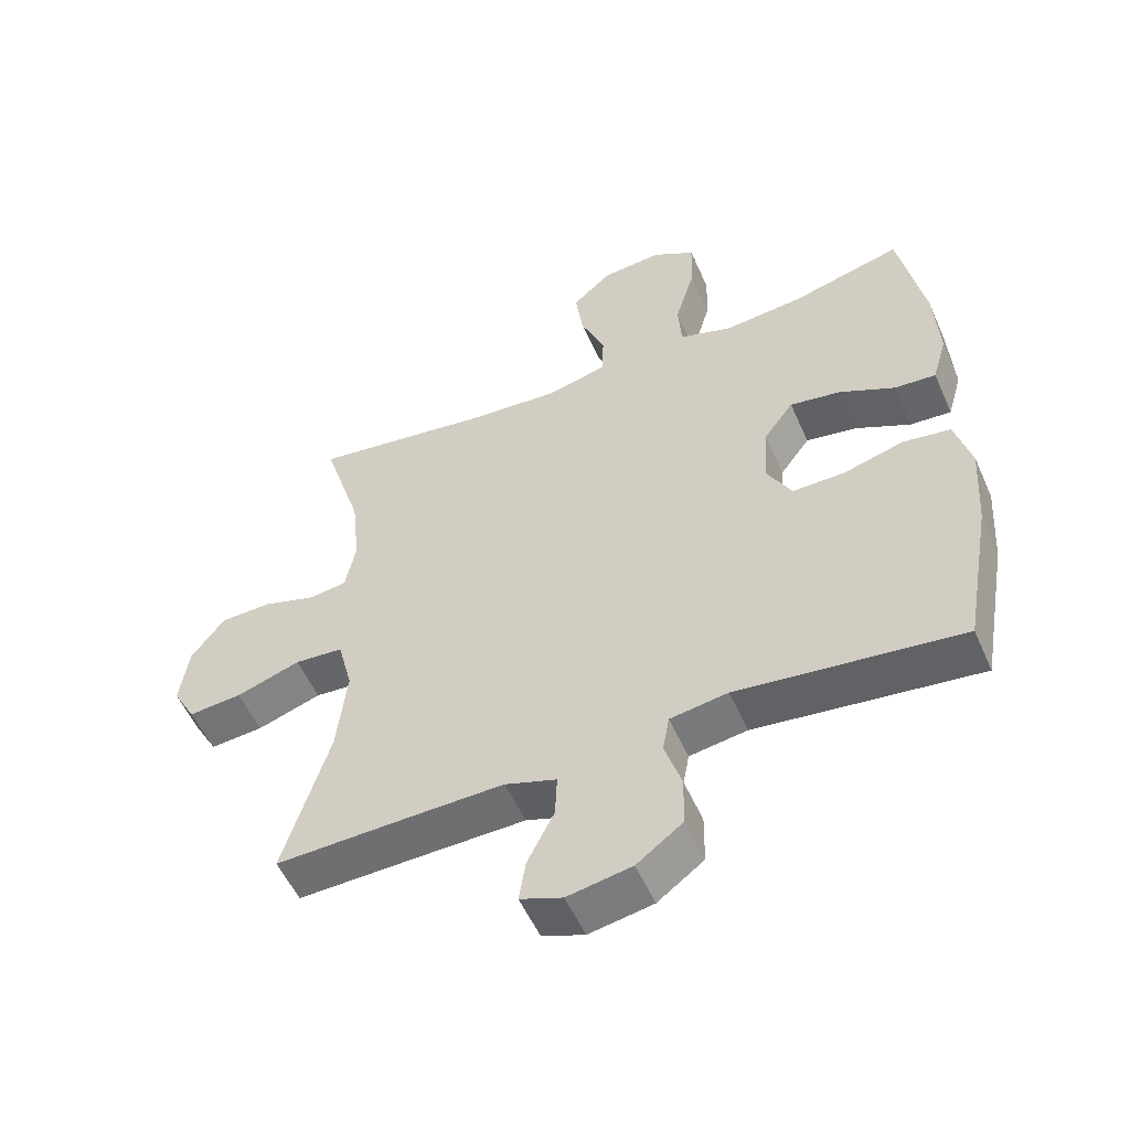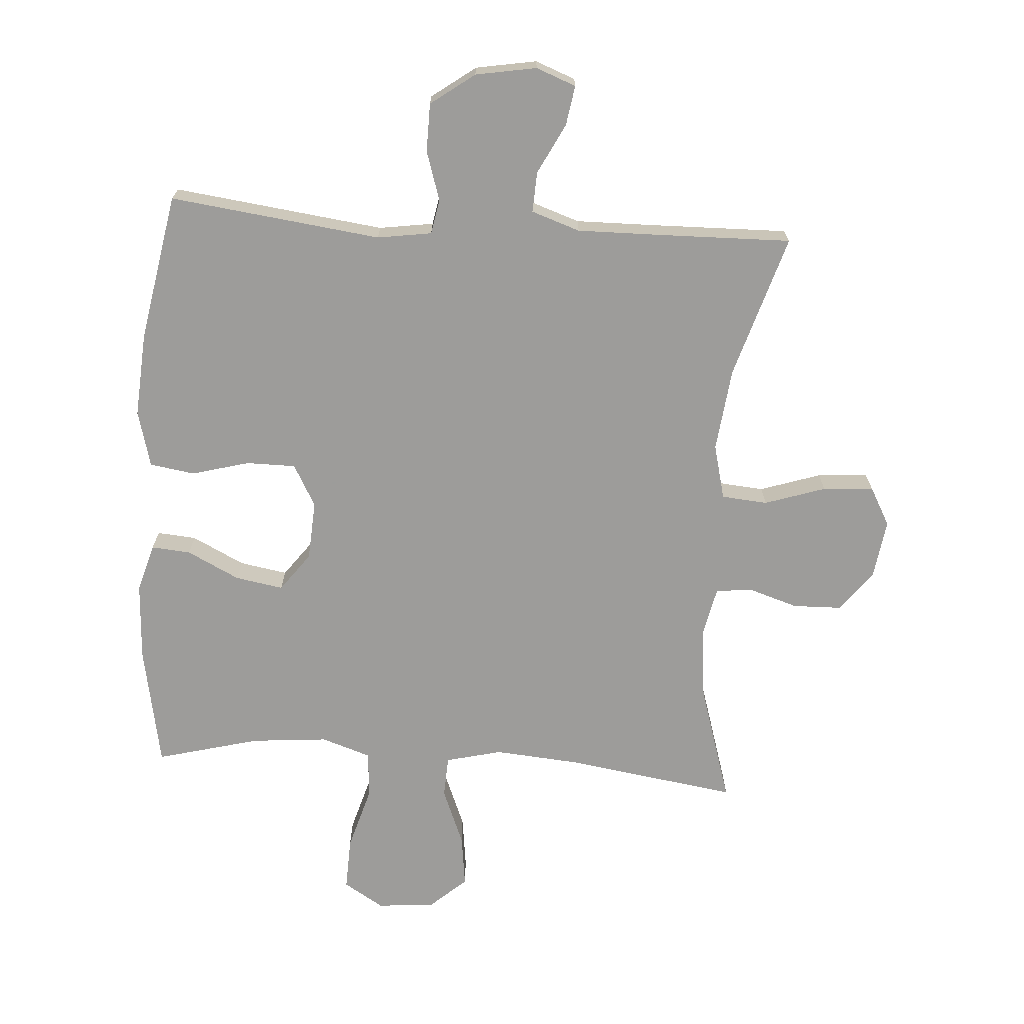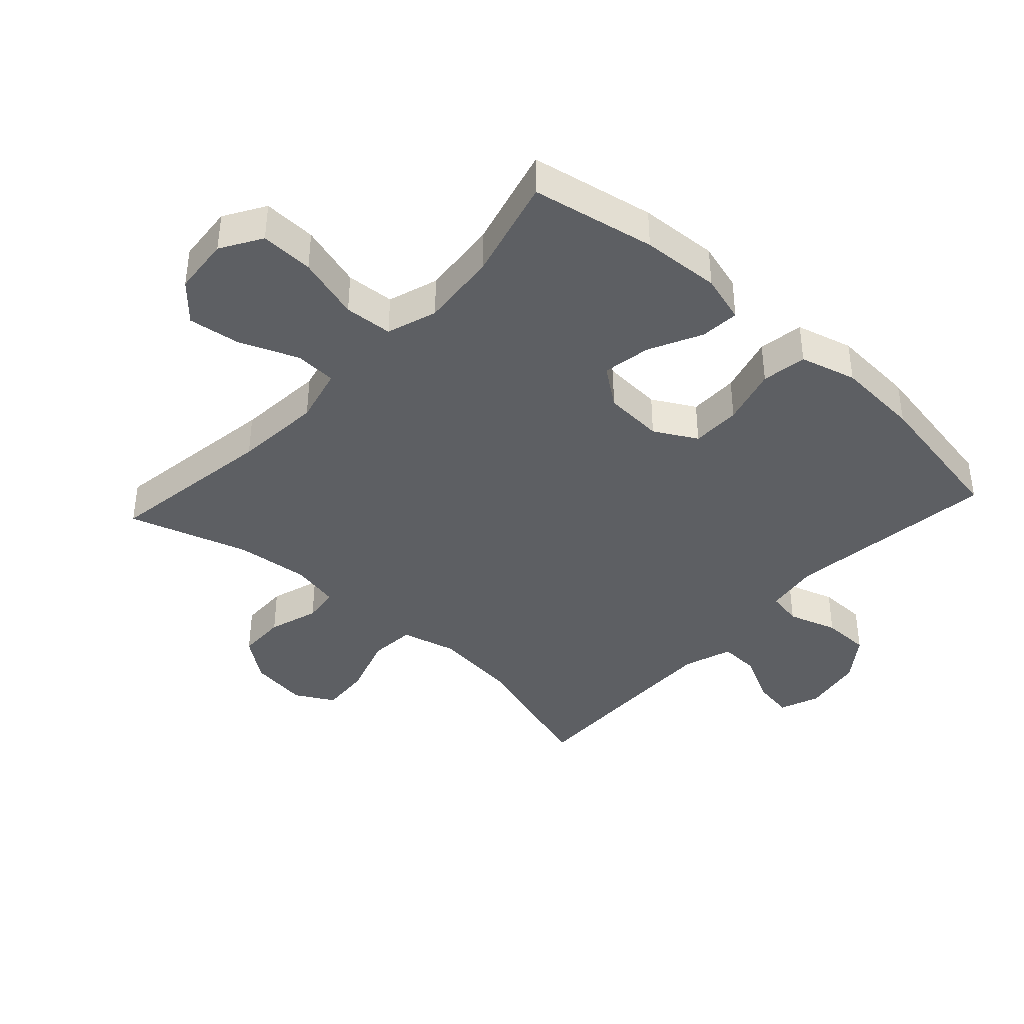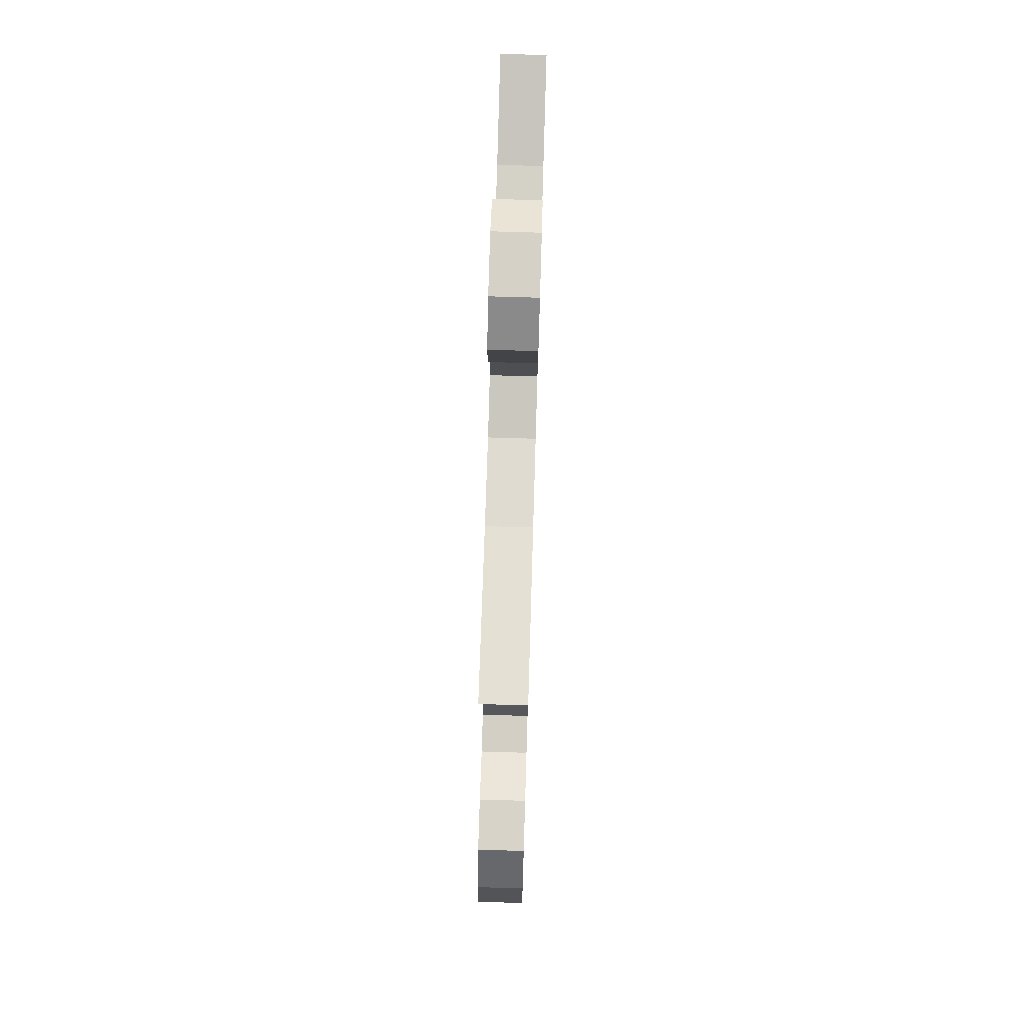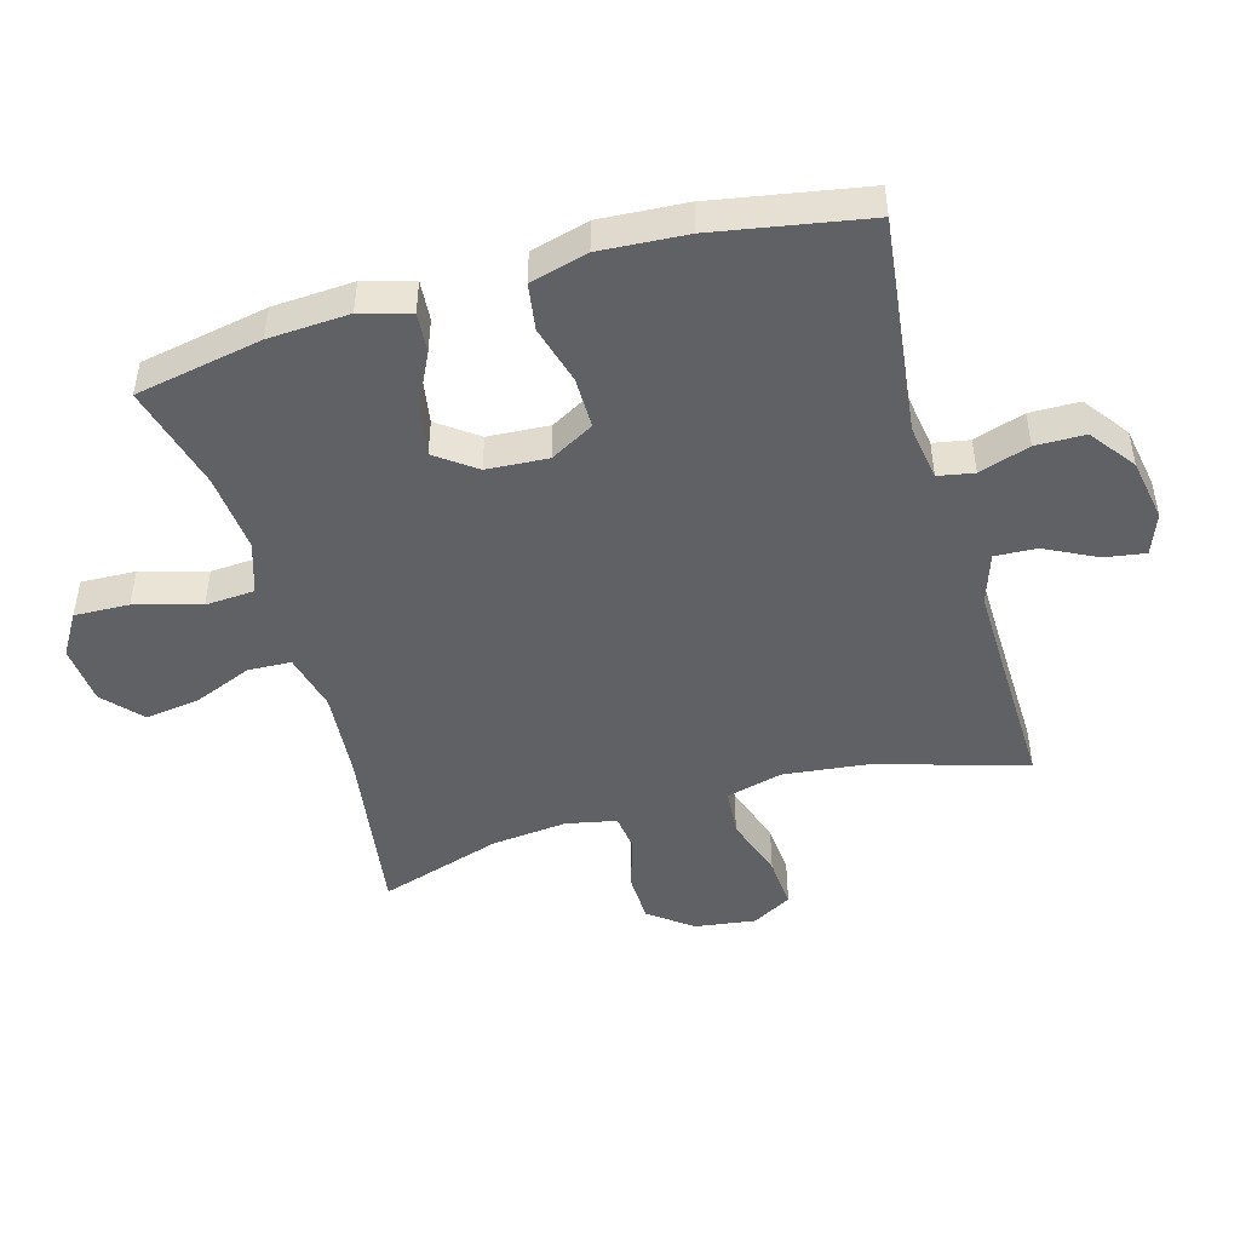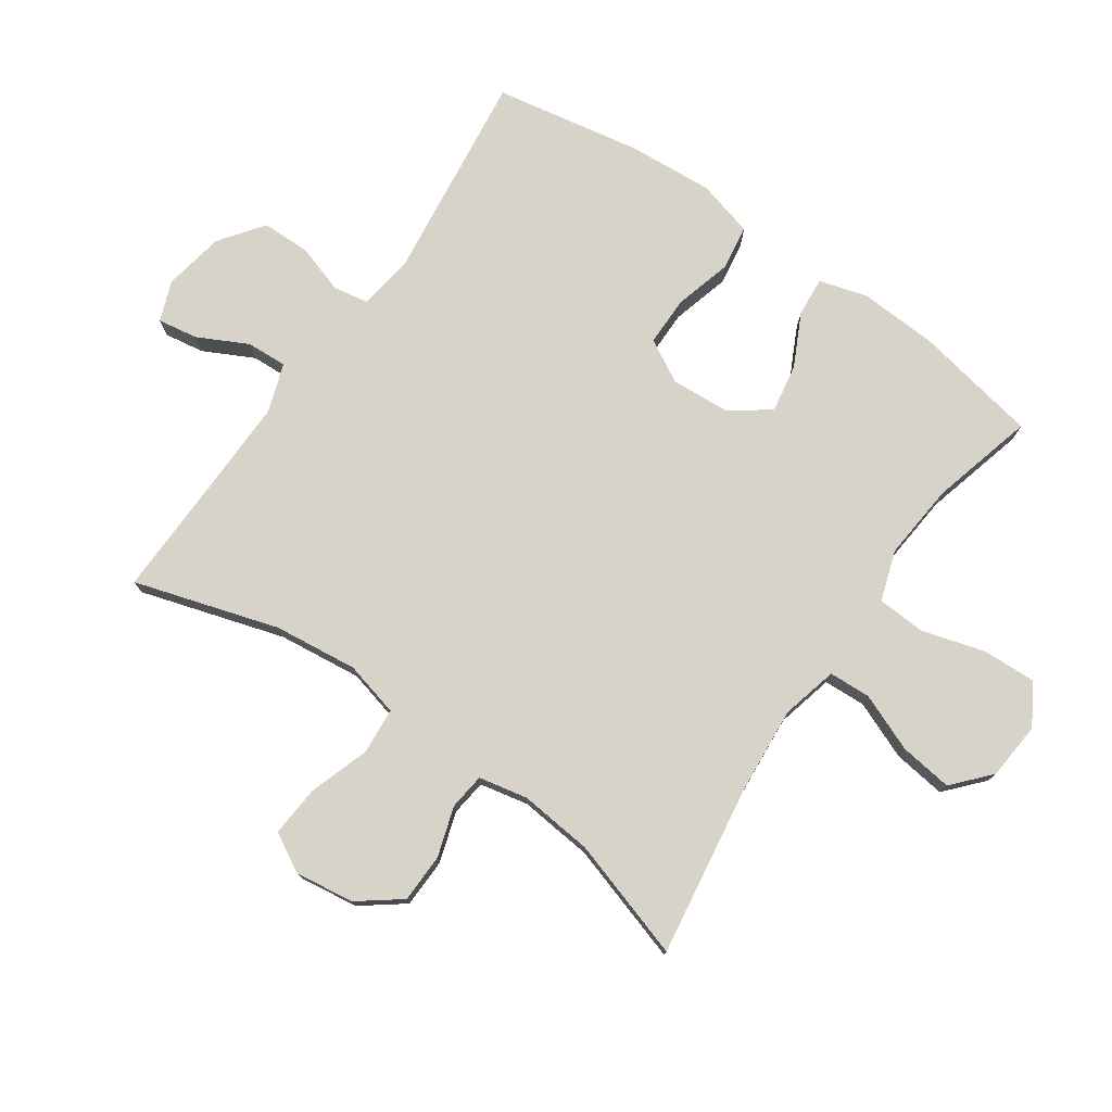
<metadata>
{"format":"obj","ext":"obj","renderer":"f3d","projection":"perspective","resolution":1024,"background":"white","views":[{"elev":-54.1,"azim":23.6,"up":"+Z"},{"elev":-70.0,"azim":176.0,"up":"+Y"},{"elev":-39.8,"azim":47.5,"up":"+Y"},{"elev":74.6,"azim":-88.3,"up":"+Z"},{"elev":-47.5,"azim":106.0,"up":"+Y"},{"elev":76.3,"azim":-55.3,"up":"+Y"}]}
</metadata>
<code>
v -0.5 0.07 -0.5
v -0.431 0.07 -0.273
v -0.416 0.07 -0.141
v -0.438 0.07 -0.054
v -0.511 0.07 -0.048
v -0.607 0.07 -0.08
v -0.687 0.07 -0.086
v -0.721 0.07 -0.025
v -0.708 0.07 0.068
v -0.658 0.07 0.134
v -0.581 0.07 0.136
v -0.502 0.07 0.111
v -0.445 0.07 0.118
v -0.429 0.07 0.195
v -0.441 0.07 0.311
v -0.5 0.07 0.5
v -0.231 0.07 0.46
v -0.093 0.07 0.449
v -0.004 0.07 0.471
v -0.001 0.07 0.537
v -0.038 0.07 0.628
v -0.049 0.07 0.711
v 0.009 0.07 0.763
v 0.1 0.07 0.771
v 0.164 0.07 0.732
v 0.161 0.07 0.648
v 0.132 0.07 0.548
v 0.137 0.07 0.472
v 0.216 0.07 0.446
v 0.337 0.07 0.457
v 0.5 0.07 0.5
v 0.537 0.07 0.305
v 0.544 0.07 0.181
v 0.522 0.07 0.105
v 0.46 0.07 0.11
v 0.377 0.07 0.151
v 0.301 0.07 0.164
v 0.256 0.07 0.103
v 0.25 0.07 0.009
v 0.287 0.07 -0.058
v 0.365 0.07 -0.058
v 0.456 0.07 -0.033
v 0.527 0.07 -0.044
v 0.551 0.07 -0.133
v 0.542 0.07 -0.266
v 0.5 0.07 -0.5
v 0.166 0.07 -0.459
v 0.08 0.07 -0.472
v 0.07 0.07 -0.527
v 0.095 0.07 -0.605
v 0.094 0.07 -0.681
v 0.025 0.07 -0.732
v -0.071 0.07 -0.749
v -0.134 0.07 -0.725
v -0.124 0.07 -0.662
v -0.084 0.07 -0.583
v -0.081 0.07 -0.519
v -0.158 0.07 -0.493
v -0.282 0.07 -0.495
v -0.5 0 -0.5
v -0.431 0 -0.273
v -0.416 0 -0.141
v -0.438 0 -0.054
v -0.511 0 -0.048
v -0.607 0 -0.08
v -0.687 0 -0.086
v -0.721 0 -0.025
v -0.708 0 0.068
v -0.658 0 0.134
v -0.581 0 0.136
v -0.502 0 0.111
v -0.445 0 0.118
v -0.429 0 0.195
v -0.441 0 0.311
v -0.5 0 0.5
v -0.231 0 0.46
v -0.093 0 0.449
v -0.004 0 0.471
v -0.001 0 0.537
v -0.038 0 0.628
v -0.049 0 0.711
v 0.009 0 0.763
v 0.1 0 0.771
v 0.164 0 0.732
v 0.161 0 0.648
v 0.132 0 0.548
v 0.137 0 0.472
v 0.216 0 0.446
v 0.337 0 0.457
v 0.5 0 0.5
v 0.537 0 0.305
v 0.544 0 0.181
v 0.522 0 0.105
v 0.46 0 0.11
v 0.377 0 0.151
v 0.301 0 0.164
v 0.256 0 0.103
v 0.25 0 0.009
v 0.287 0 -0.058
v 0.365 0 -0.058
v 0.456 0 -0.033
v 0.527 0 -0.044
v 0.551 0 -0.133
v 0.542 0 -0.266
v 0.5 0 -0.5
v 0.166 0 -0.459
v 0.08 0 -0.472
v 0.07 0 -0.527
v 0.095 0 -0.605
v 0.094 0 -0.681
v 0.025 0 -0.732
v -0.071 0 -0.749
v -0.134 0 -0.725
v -0.124 0 -0.662
v -0.084 0 -0.583
v -0.081 0 -0.519
v -0.158 0 -0.493
v -0.282 0 -0.495
f 54 55 56
f 53 54 56
f 52 53 56
f 51 52 56
f 50 51 56
f 49 50 56
f 48 49 56 57
f 45 46 47
f 44 45 47
f 43 44 47
f 42 43 47
f 41 42 47
f 40 41 47 48
f 48 57 58
f 40 48 58
f 39 40 58
f 34 35 36
f 33 34 36
f 32 33 36
f 31 32 36
f 30 31 36
f 29 30 36 37
f 28 29 37 38
f 25 26 27
f 24 25 27
f 23 24 27
f 22 23 27
f 21 22 27
f 20 21 27
f 19 20 27 28
f 39 58 59
f 38 39 59
f 28 38 59
f 19 28 59
f 18 19 59
f 10 11 12
f 9 10 12
f 8 9 12
f 7 8 12
f 6 7 12
f 5 6 12
f 4 5 12 13
f 3 4 13 14
f 18 59 1 2
f 17 18 2 3
f 15 16 17
f 14 15 17
f 3 14 17
f 115 114 113
f 115 113 112
f 115 112 111
f 115 111 110
f 115 110 109
f 115 109 108
f 116 115 108 107
f 106 105 104
f 106 104 103
f 106 103 102
f 106 102 101
f 106 101 100
f 107 106 100 99
f 117 116 107
f 117 107 99
f 117 99 98
f 95 94 93
f 95 93 92
f 95 92 91
f 95 91 90
f 95 90 89
f 96 95 89 88
f 97 96 88 87
f 86 85 84
f 86 84 83
f 86 83 82
f 86 82 81
f 86 81 80
f 86 80 79
f 87 86 79 78
f 118 117 98
f 118 98 97
f 118 97 87
f 118 87 78
f 118 78 77
f 71 70 69
f 71 69 68
f 71 68 67
f 71 67 66
f 71 66 65
f 71 65 64
f 72 71 64 63
f 73 72 63 62
f 61 60 118 77
f 62 61 77 76
f 76 75 74
f 76 74 73
f 76 73 62
f 1 60 61 2
f 2 61 62 3
f 3 62 63 4
f 4 63 64 5
f 5 64 65 6
f 6 65 66 7
f 7 66 67 8
f 8 67 68 9
f 9 68 69 10
f 10 69 70 11
f 11 70 71 12
f 12 71 72 13
f 13 72 73 14
f 14 73 74 15
f 15 74 75 16
f 16 75 76 17
f 17 76 77 18
f 18 77 78 19
f 19 78 79 20
f 20 79 80 21
f 21 80 81 22
f 22 81 82 23
f 23 82 83 24
f 24 83 84 25
f 25 84 85 26
f 26 85 86 27
f 27 86 87 28
f 28 87 88 29
f 29 88 89 30
f 30 89 90 31
f 31 90 91 32
f 32 91 92 33
f 33 92 93 34
f 34 93 94 35
f 35 94 95 36
f 36 95 96 37
f 37 96 97 38
f 38 97 98 39
f 39 98 99 40
f 40 99 100 41
f 41 100 101 42
f 42 101 102 43
f 43 102 103 44
f 44 103 104 45
f 45 104 105 46
f 46 105 106 47
f 47 106 107 48
f 48 107 108 49
f 49 108 109 50
f 50 109 110 51
f 51 110 111 52
f 52 111 112 53
f 53 112 113 54
f 54 113 114 55
f 55 114 115 56
f 56 115 116 57
f 57 116 117 58
f 58 117 118 59
f 59 118 60 1

</code>
